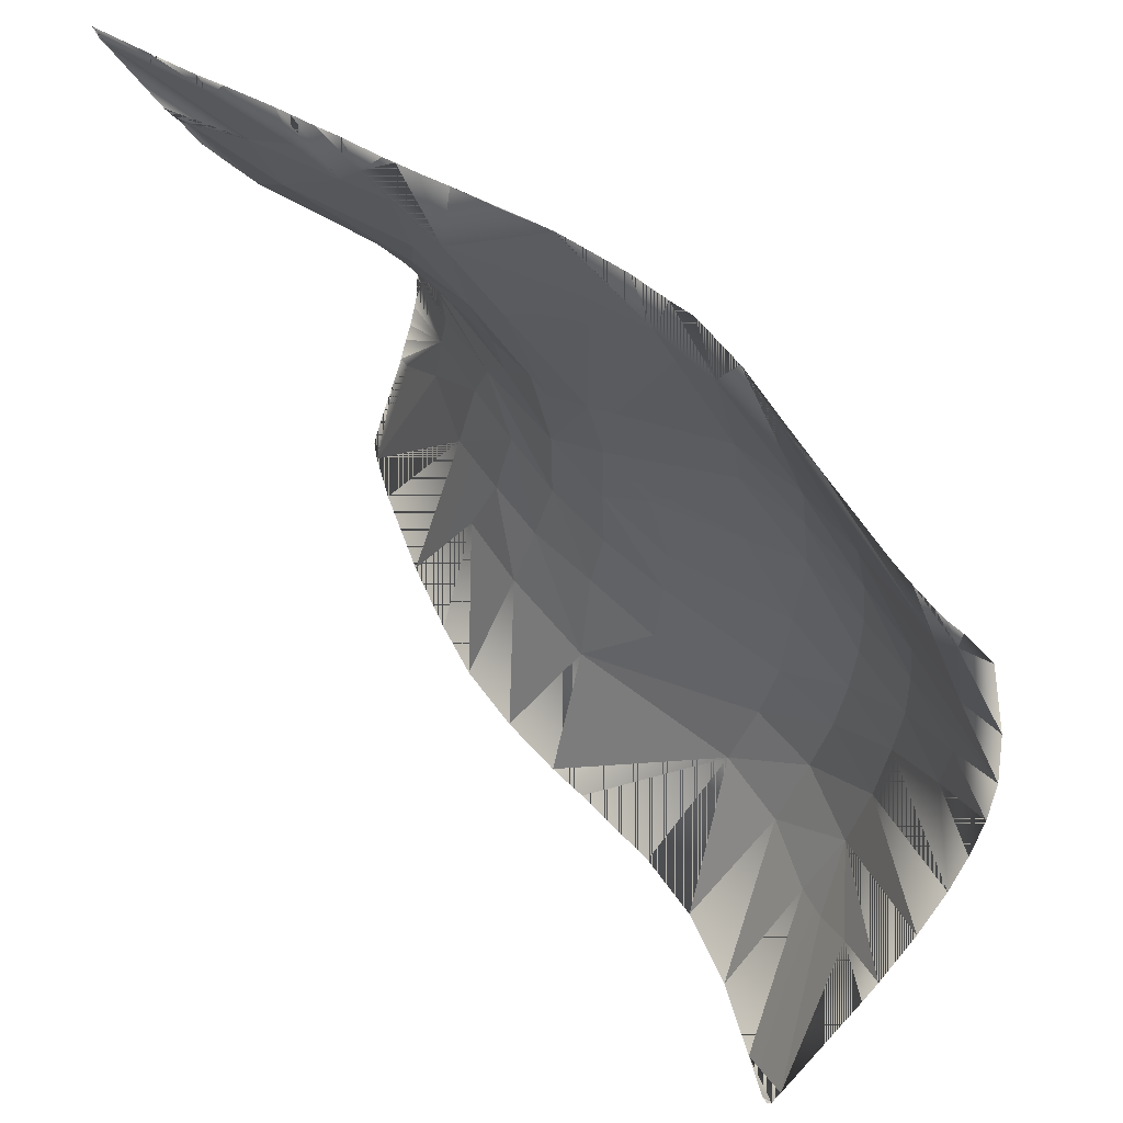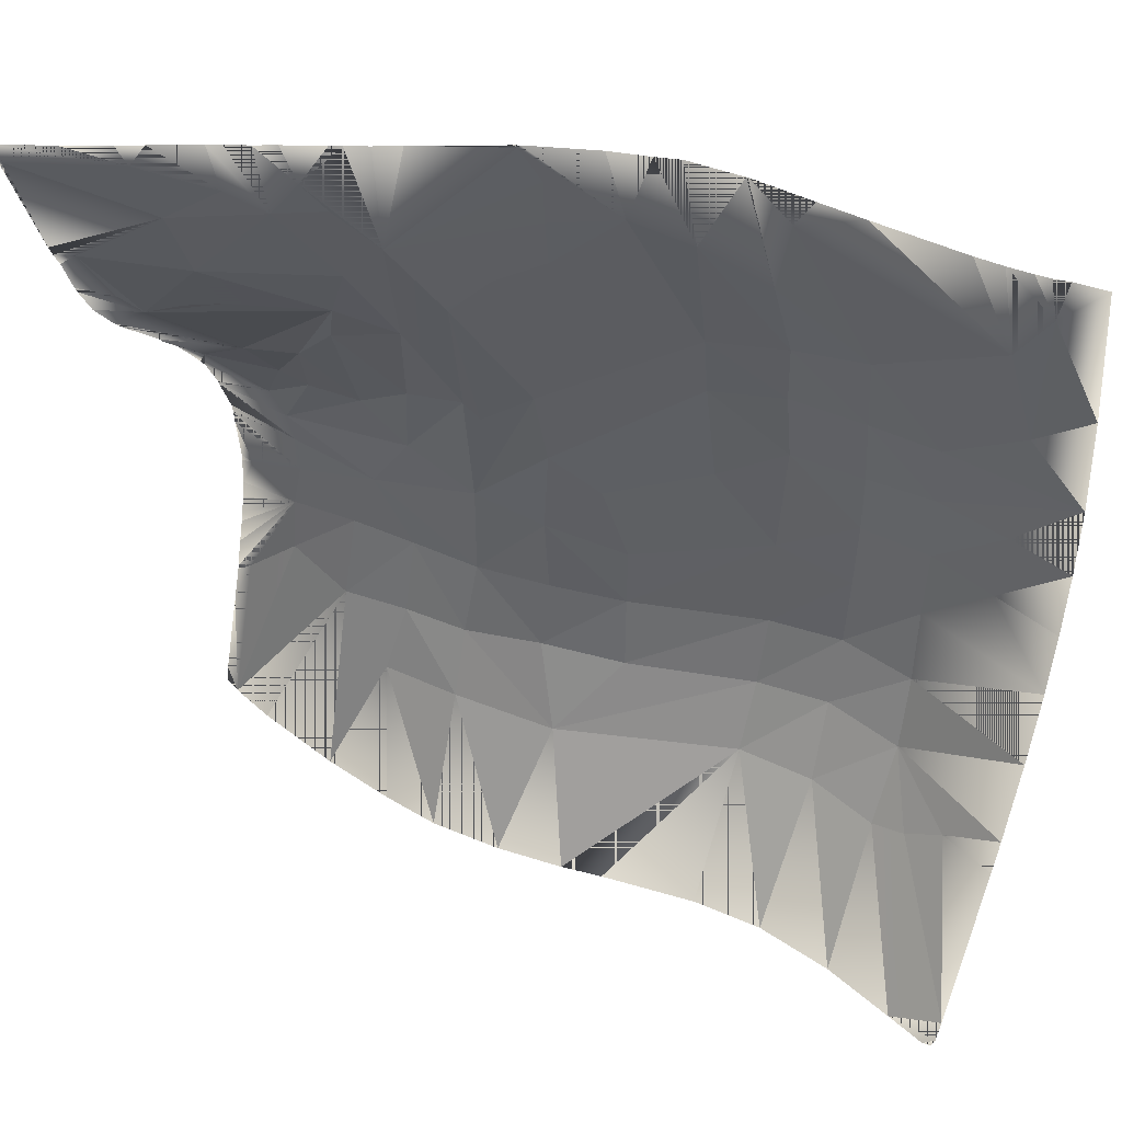
<metadata>
{"format":"obj","ext":"obj","renderer":"f3d","projection":"perspective","resolution":1024,"background":"white","views":[{"elev":62.0,"azim":-123.4,"up":"+Z"},{"elev":46.2,"azim":-151.5,"up":"+Z"}]}
</metadata>
<code>
o kojima_0-0_Mesh.131
v 92.66 -87.82 163.8
v 77.26 -100.3 141.8
v 94.66 -96.62 124.1
v 100.6 -80.26 179.3
v 112.6 -76.77 162.8
v 150.5 -58.36 159.3
v 127.4 -67.11 175
v 123.1 -65.41 199.8
v 146.2 -68.3 126.9
v 103.9 -100.5 99.19
v 159.5 -74.69 98.76
v 176.6 -70.5 91.19
v 191.5 -51.21 129.4
v 142.9 -81.31 101.5
v 183.8 -63.37 102
v 199.6 -50.8 122.2
v 199.6 -47.49 129.2
v 199.6 -45.34 134.7
v 199.6 -29 182.5
v 198.1 -27.18 189.7
v 199.6 -27.4 186.9
v 199.6 -26.34 189.5
v 199.6 -25.92 190.8
v 199.6 -23.98 199.8
v 199.1 -24.33 199.8
v 177.3 -35.47 199.8
v 155.7 -49.04 188.8
v 158.5 -45.37 199.8
v 148.4 -51.41 199.8
v 129 -62.34 199.8
v 199.6 -56.6 105.4
v 199.6 -58.2 101.8
v 199.6 -65.44 86.81
v 199.6 -77.52 69.97
v 154.8 -105.1 53.73
v 199.6 -82.56 63.98
v 199.6 -104.9 39.97
v 199.6 -107.5 36.41
v 185.6 -117.3 27.48
v 199.6 -117.1 26.19
v 199.6 -131.6 5.883
v 199.6 -134.5 1.411
v 165.8 -134.8 0.195
v 199.6 -142.4 -14.95
v 199.6 -142.8 -16.28
v 161.3 -140.2 -17.67
v 199.6 -143.1 -17.42
v 159.7 -144.1 -35.5
v 199.6 -150.1 -35.98
v 199.6 -150.7 -40.12
v 199.6 -150.7 -41.3
v 160.5 -145.4 -55.59
v 199.6 -151.3 -48.22
v 192.4 -151.8 -71.15
v 199.6 -153.4 -71.32
v 199.6 -153.2 -74.29
v 199.6 -152.1 -88.11
v 165.1 -144.9 -78.67
v 199.6 -150.4 -96.76
v 199.6 -148.5 -105.1
v 199.6 -147.2 -110.4
v 199.6 -144 -121.2
v 199.6 -140.3 -135.4
v 199.6 -139.8 -137.4
v 191.5 -139.5 -130.6
v 199.6 -134.6 -153.3
v 191.1 -116.5 -199.8
v 199.6 -121.8 -192.3
v 199.6 -120.1 -199.8
v 164.2 -140.1 -103.9
v 131 -132.2 -111.3
v 169 -109.5 -199.7
v 125.9 -99.29 -199.7
v 102.8 -120.2 -138.1
v 89.89 -93.37 -199.7
v 61.93 -90.38 -199.7
v 65.06 -120.2 -137.5
v 27.46 -91.99 -199.8
v 16.31 -126.4 -141.3
v -4.347 -96.58 -199.7
v -67.81 -151.5 -134.5
v -23.83 -100.6 -199.7
v -68.67 -108.4 -199.7
v -102.2 -109.5 -199.8
v -139.5 -103.5 -199.8
v -104.2 -152.4 -136.1
v -101.8 -170 -101.4
v -138.1 -143.6 -138.2
v -139.3 -162.4 -103.2
v -172.1 -140 -121.6
v -199.6 -136.3 -106
v -199.6 -151.6 -69.81
v -137.4 -174.7 -71.06
v -154.6 -141 -132.6
v -174.3 -92.9 -199.6
v -199.5 -91.74 -185.9
v -199.6 -129.1 -119.8
v -199 -87.64 -194.5
v -193.5 -86.94 -199.5
v -197.7 -86.55 -197.8
v -101.8 -179.6 -69.09
v -135.1 -182.1 -36.91
v -199.6 -162.3 -34.72
v -166.8 -178 -5.616
v -199.6 -168 -3.986
v -199.6 -170.9 29.5
v -169 -178 29.65
v -199.5 -170 67.16
v -134.3 -183 30.69
v -199.6 -161.9 122
v -173.8 -167 97.07
v -135.5 -177.9 63.86
v -102.5 -179.4 62.59
v -104.3 -170 104.2
v -64.98 -159.6 135.2
v -75.7 -147 180
v -69.42 -170.4 96.6
v -164.5 -154.5 147
v -180.6 -147.6 176
v -107.7 -140 199.8
v -161.3 -139.6 199.8
v -149 -139.2 199.8
v -172 -140.4 199.8
v -178.5 -141.1 199.8
v -185.2 -142.8 199.8
v -199.6 -144.4 199.8
v -86.6 -140.6 199.8
v -59.17 -141.6 199.8
v -58.42 -141.6 199.8
v -57.83 -141.5 199.8
v -35.28 -149.7 151.7
v -32.56 -139.6 199.8
v -22.03 -135.9 199.8
v -10.04 -138.6 163.1
v -4.606 -130.6 199.8
v 24.97 -118.4 199.8
v 26.12 -118.2 198.4
v 25.67 -118 199.8
v 26.35 -117.7 199.8
v 27.52 -117.1 199.8
v 59.29 -99.45 199.8
v 63.09 -97.34 199.8
v 73.6 -91.24 199.8
v 83.04 -86.21 199.8
v 87.87 -83.52 199.8
v 104.5 -75.31 199.8
v 113.6 -70.26 199.8
v 18.28 -123.7 181.4
v 18.97 -126.2 159.4
v 18.97 -129.4 137
v 39.97 -120.8 125.6
v 31.19 -138 51.87
v 54.8 -133.3 33.34
v 63.28 -140.7 -21.51
v 57.57 -115.1 106.9
v -35.16 -166.7 62.4
v 28.08 -144.4 13.51
v -35.01 -162.5 92.84
v -67.86 -175.5 65.25
v -69.33 -179 31.01
v -102.6 -183.6 28.12
v -102.2 -185 -2.596
v -135.3 -184.4 -2.911
v -101.7 -183.9 -36.31
v -67.9 -174.7 -69.06
v -66.59 -178.6 -24.77
v -6.001 -155.4 -70.11
v -5.348 -157.1 -41.52
v -38.93 -170.8 12.37
v 6.419 -153.7 -5.939
v 31.23 -146.6 -31.46
v 28.9 -146.5 -68.89
v 63.94 -141.6 -69.75
v 66.52 -133.4 -105.9
v 96.72 -140.4 -68.89
v 117.1 -141.4 -38.44
v 29.84 -140.2 -102.3
v -9.132 -149 -103.9
v -67.78 -166.2 -102.3
v 95.2 -137.4 -3.905
v 129.4 -141.3 -71.02
v 87.33 -126.9 39.26
v 60.73 -129.1 44.09
v 113.9 -130.5 20.62
v 110.3 -107 78.03
v 130.8 -111.7 55.51
v 138.8 -127.6 21.23
v 149.1 -121.5 30.36
v 79.17 -112.3 87.98
v 97.18 -131.6 -105.6
v -199.6 -129.3 -118.9
v 77.26 -100.3 141.8
v 92.66 -87.82 163.8
v 94.66 -96.62 124.1
v 100.6 -80.26 179.3
v 112.6 -76.77 162.8
v 150.5 -58.36 159.3
v 127.4 -67.11 175
v 123.1 -65.41 199.8
v 146.2 -68.3 126.9
v 103.9 -100.5 99.19
v 159.5 -74.69 98.76
v 176.6 -70.5 91.19
v 191.5 -51.21 129.4
v 142.9 -81.31 101.5
v 183.8 -63.37 102
v 199.6 -50.8 122.2
v 199.6 -47.49 129.2
v 199.6 -45.34 134.7
v 199.6 -29 182.5
v 198.1 -27.18 189.7
v 199.6 -27.4 186.9
v 199.6 -26.34 189.5
v 199.6 -25.92 190.8
v 199.6 -23.98 199.8
v 199.1 -24.33 199.8
v 177.3 -35.47 199.8
v 155.7 -49.04 188.8
v 158.5 -45.37 199.8
v 148.4 -51.41 199.8
v 129 -62.34 199.8
v 199.6 -56.6 105.4
v 199.6 -58.2 101.8
v 199.6 -65.44 86.81
v 199.6 -77.52 69.97
v 154.8 -105.1 53.73
v 199.6 -82.56 63.98
v 199.6 -104.9 39.97
v 199.6 -107.5 36.41
v 185.6 -117.3 27.48
v 199.6 -117.1 26.19
v 199.6 -131.6 5.883
v 199.6 -134.5 1.411
v 165.8 -134.8 0.195
v 199.6 -142.4 -14.95
v 199.6 -142.8 -16.28
v 161.3 -140.2 -17.67
v 199.6 -143.1 -17.42
v 159.7 -144.1 -35.5
v 199.6 -150.1 -35.98
v 199.6 -150.7 -40.12
v 199.6 -150.7 -41.3
v 160.5 -145.4 -55.59
v 199.6 -151.3 -48.22
v 192.4 -151.8 -71.15
v 199.6 -153.4 -71.32
v 199.6 -153.2 -74.29
v 199.6 -152.1 -88.11
v 165.1 -144.9 -78.67
v 199.6 -150.4 -96.76
v 199.6 -148.5 -105.1
v 199.6 -147.2 -110.4
v 199.6 -144 -121.2
v 199.6 -140.3 -135.4
v 199.6 -139.8 -137.4
v 191.5 -139.5 -130.6
v 199.6 -134.6 -153.3
v 191.1 -116.5 -199.8
v 199.6 -121.8 -192.3
v 199.6 -120.1 -199.8
v 164.2 -140.1 -103.9
v 131 -132.2 -111.3
v 169 -109.5 -199.7
v 125.9 -99.29 -199.7
v 102.8 -120.2 -138.1
v 89.89 -93.37 -199.7
v 61.93 -90.38 -199.7
v 65.06 -120.2 -137.5
v 27.46 -91.99 -199.8
v 16.31 -126.4 -141.3
v -4.347 -96.58 -199.7
v -67.81 -151.5 -134.5
v -23.83 -100.6 -199.7
v -68.67 -108.4 -199.7
v -102.2 -109.5 -199.8
v -139.5 -103.5 -199.8
v -104.2 -152.4 -136.1
v -101.8 -170 -101.4
v -138.1 -143.6 -138.2
v -139.3 -162.4 -103.2
v -172.1 -140 -121.6
v -199.6 -136.3 -106
v -199.6 -151.6 -69.81
v -137.4 -174.7 -71.06
v -154.6 -141 -132.6
v -174.3 -92.9 -199.6
v -199.5 -91.74 -185.9
v -199.6 -129.1 -119.8
v -199 -87.64 -194.5
v -193.5 -86.94 -199.5
v -197.7 -86.55 -197.8
v -101.8 -179.6 -69.09
v -135.1 -182.1 -36.91
v -199.6 -162.3 -34.72
v -166.8 -178 -5.616
v -199.6 -168 -3.986
v -199.6 -170.9 29.5
v -169 -178 29.65
v -199.5 -170 67.16
v -134.3 -183 30.69
v -199.6 -161.9 122
v -173.8 -167 97.07
v -135.5 -177.9 63.86
v -102.5 -179.4 62.59
v -104.3 -170 104.2
v -64.98 -159.6 135.2
v -75.7 -147 180
v -69.42 -170.4 96.6
v -164.5 -154.5 147
v -180.6 -147.6 176
v -107.7 -140 199.8
v -161.3 -139.6 199.8
v -149 -139.2 199.8
v -172 -140.4 199.8
v -178.5 -141.1 199.8
v -185.2 -142.8 199.8
v -199.6 -144.4 199.8
v -86.6 -140.6 199.8
v -59.17 -141.6 199.8
v -58.42 -141.6 199.8
v -57.83 -141.5 199.8
v -35.28 -149.7 151.7
v -32.56 -139.6 199.8
v -22.03 -135.9 199.8
v -10.04 -138.6 163.1
v -4.606 -130.6 199.8
v 24.97 -118.4 199.8
v 26.12 -118.2 198.4
v 25.67 -118 199.8
v 26.35 -117.7 199.8
v 27.52 -117.1 199.8
v 59.29 -99.45 199.8
v 63.09 -97.34 199.8
v 73.6 -91.24 199.8
v 83.04 -86.21 199.8
v 87.87 -83.52 199.8
v 104.5 -75.31 199.8
v 113.6 -70.26 199.8
v 18.28 -123.7 181.4
v 18.97 -126.2 159.4
v 18.97 -129.4 137
v 39.97 -120.8 125.6
v 31.19 -138 51.87
v 54.8 -133.3 33.34
v 63.28 -140.7 -21.51
v 57.57 -115.1 106.9
v -35.16 -166.7 62.4
v 28.08 -144.4 13.51
v -35.01 -162.5 92.84
v -67.86 -175.5 65.25
v -69.33 -179 31.01
v -102.6 -183.6 28.12
v -102.2 -185 -2.596
v -135.3 -184.4 -2.911
v -101.7 -183.9 -36.31
v -67.9 -174.7 -69.06
v -66.59 -178.6 -24.77
v -6.001 -155.4 -70.11
v -5.348 -157.1 -41.52
v -38.93 -170.8 12.37
v 6.419 -153.7 -5.939
v 31.23 -146.6 -31.46
v 28.9 -146.5 -68.89
v 63.94 -141.6 -69.75
v 66.52 -133.4 -105.9
v 96.72 -140.4 -68.89
v 117.1 -141.4 -38.44
v 29.84 -140.2 -102.3
v -9.132 -149 -103.9
v -67.78 -166.2 -102.3
v 95.2 -137.4 -3.905
v 129.4 -141.3 -71.02
v 87.33 -126.9 39.26
v 60.73 -129.1 44.09
v 113.9 -130.5 20.62
v 110.3 -107 78.03
v 130.8 -111.7 55.51
v 138.8 -127.6 21.23
v 149.1 -121.5 30.36
v 79.17 -112.3 87.98
v 97.18 -131.6 -105.6
f 2 1 4
f 3 1 2
f 3 5 1
f 1 5 4
f 6 5 9
f 6 7 5
f 5 7 30 8
f 5 8 147 4
f 3 9 5
f 9 10 14
f 9 3 10
f 9 14 11
f 12 9 11
f 9 12 13
f 9 13 6
f 10 12 14
f 11 14 12
f 15 13 12
f 13 15 31 16
f 17 18 6 13
f 17 13 16
f 20 6 18 19
f 21 20 19
f 21 22 20
f 23 20 22
f 24 25 20 23
f 25 26 27 20
f 26 28 27
f 29 27 28
f 29 30 7 27
f 7 6 27
f 20 27 6
f 15 12 32 31
f 12 33 32
f 12 35 34 33
f 35 36 34
f 37 36 35
f 39 38 37 35
f 39 40 38
f 41 40 39
f 39 43 42 41
f 44 42 43
f 43 46 45 44
f 48 47 45 46
f 49 47 48
f 48 50 49
f 48 52 51 50
f 52 54 53 51
f 55 53 54
f 54 56 55
f 54 58 57 56
f 58 59 57
f 58 60 59
f 60 58 61
f 62 61 58
f 63 62 58
f 65 64 63 58
f 65 67 66 64
f 67 68 66
f 67 69 68
f 65 70 67
f 71 67 70
f 72 67 71
f 71 73 72
f 71 74 73
f 75 73 74
f 74 76 75
f 74 77 76
f 77 78 76
f 79 78 77
f 80 78 79
f 81 80 79
f 81 82 80
f 83 82 81
f 81 84 83
f 84 86 85
f 86 84 81
f 86 88 85
f 89 86 87
f 86 81 87
f 86 89 88
f 89 94 88
f 89 87 93
f 89 90 94
f 89 91 90
f 89 92 91
f 93 92 89
f 94 96 95
f 88 94 95
f 94 90 96
f 96 90 97
f 95 96 98
f 95 98 99
f 98 100 99
f 91 97 90
f 88 95 85
f 93 101 102
f 93 87 101
f 102 103 93
f 93 103 92
f 102 104 103
f 105 103 104
f 104 106 105
f 107 106 104
f 108 106 107
f 109 112 108
f 108 107 109
f 108 111 110
f 112 111 108
f 113 112 109
f 114 112 113
f 114 111 112
f 115 114 117
f 115 116 114
f 118 114 116
f 117 114 113
f 111 114 118
f 118 119 111
f 119 118 121 123
f 118 120 122
f 116 127 120 118
f 118 122 121
f 119 123 124
f 119 124 125
f 119 125 126 110
f 127 116 128
f 129 128 116 115
f 115 131 130 129
f 130 131 132
f 133 132 131 134
f 135 133 134
f 134 137 136 135
f 138 136 137
f 138 137 139
f 140 139 137
f 141 140 137
f 137 2 142 141
f 142 2 143
f 143 2 144
f 4 145 144 2
f 145 4 146
f 4 147 146
f 148 2 137
f 134 148 137
f 134 149 148
f 149 2 148
f 149 134 150
f 2 149 150
f 152 151 150
f 2 150 151
f 134 152 150
f 153 155 152
f 152 154 153
f 157 154 152
f 155 151 152
f 156 152 158
f 157 152 156
f 152 134 158
f 158 117 159
f 156 158 159
f 134 131 158
f 158 131 117
f 156 159 160
f 161 160 159
f 159 117 113
f 161 159 113
f 161 162 160
f 162 161 163
f 161 113 109
f 163 161 109
f 163 104 102
f 164 163 102
f 162 163 164
f 109 107 163
f 107 104 163
f 164 165 166
f 164 101 165
f 164 102 101
f 164 166 162
f 165 167 166
f 167 168 166
f 166 168 169
f 169 160 166
f 160 162 166
f 168 170 169
f 169 170 157
f 169 157 156
f 156 160 169
f 171 170 168
f 157 170 171
f 173 171 172
f 171 167 172
f 168 167 171
f 154 171 173
f 171 154 157
f 177 174 173
f 174 175 173
f 176 173 175
f 154 173 176
f 172 177 173
f 167 178 177
f 79 177 178
f 177 79 174
f 172 167 177
f 79 178 179
f 178 165 179
f 178 167 165
f 79 179 81
f 101 87 179
f 81 179 87
f 165 101 179
f 154 176 180
f 176 46 180
f 48 46 176
f 52 48 176
f 176 181 52
f 175 181 176
f 181 58 52
f 181 70 58
f 71 70 181
f 181 175 71
f 180 46 184
f 154 180 183
f 182 180 184
f 183 180 182
f 186 185 184
f 182 184 185
f 186 184 187
f 187 184 46
f 187 43 188
f 188 186 187
f 46 43 187
f 39 35 188
f 186 188 35
f 39 188 43
f 186 35 10
f 185 186 10
f 185 189 182
f 10 189 185
f 183 182 189
f 189 155 183
f 2 155 189
f 3 189 10
f 3 2 189
f 183 153 154
f 183 155 153
f 190 175 174
f 190 71 175
f 190 74 71
f 74 190 77
f 77 190 174
f 77 174 79
f 155 2 151
f 115 117 131
f 119 110 111
f 65 58 70
f 58 54 52
f 10 35 12
f 192 195 193
f 194 192 193
f 194 193 196
f 193 195 196
f 197 200 196
f 197 196 198
f 196 199 221 198
f 196 195 338 199
f 194 196 200
f 200 205 201
f 200 201 194
f 200 202 205
f 203 202 200
f 200 204 203
f 200 197 204
f 201 205 203
f 202 203 205
f 206 203 204
f 204 207 222 206
f 208 204 197 209
f 208 207 204
f 211 210 209 197
f 212 210 211
f 212 211 213
f 214 213 211
f 215 214 211 216
f 216 211 218 217
f 217 218 219
f 220 219 218
f 220 218 198 221
f 198 218 197
f 211 197 218
f 206 222 223 203
f 203 223 224
f 203 224 225 226
f 226 225 227
f 228 226 227
f 230 226 228 229
f 230 229 231
f 232 230 231
f 230 232 233 234
f 235 234 233
f 234 235 236 237
f 239 237 236 238
f 240 239 238
f 239 240 241
f 239 241 242 243
f 243 242 244 245
f 246 245 244
f 245 246 247
f 245 247 248 249
f 249 248 250
f 249 250 251
f 251 252 249
f 253 249 252
f 254 249 253
f 256 249 254 255
f 256 255 257 258
f 258 257 259
f 258 259 260
f 256 258 261
f 262 261 258
f 263 262 258
f 262 263 264
f 262 264 265
f 266 265 264
f 265 266 267
f 265 267 268
f 268 267 269
f 270 268 269
f 271 270 269
f 272 270 271
f 272 271 273
f 274 272 273
f 272 274 275
f 275 276 277
f 277 272 275
f 277 276 279
f 280 278 277
f 277 278 272
f 277 279 280
f 280 279 285
f 280 284 278
f 280 285 281
f 280 281 282
f 280 282 283
f 284 280 283
f 285 286 287
f 279 286 285
f 285 287 281
f 287 288 281
f 286 289 287
f 286 290 289
f 289 290 291
f 282 281 288
f 279 276 286
f 284 293 292
f 284 292 278
f 293 284 294
f 284 283 294
f 293 294 295
f 296 295 294
f 295 296 297
f 298 295 297
f 299 298 297
f 300 299 303
f 299 300 298
f 299 301 302
f 303 299 302
f 304 300 303
f 305 304 303
f 305 303 302
f 306 308 305
f 306 305 307
f 309 307 305
f 308 304 305
f 302 309 305
f 309 302 310
f 310 314 312 309
f 309 313 311
f 307 309 311 318
f 309 312 313
f 310 315 314
f 310 316 315
f 310 301 317 316
f 318 319 307
f 320 306 307 319
f 306 320 321 322
f 321 323 322
f 324 325 322 323
f 326 325 324
f 325 326 327 328
f 329 328 327
f 329 330 328
f 331 328 330
f 332 328 331
f 328 332 333 192
f 333 334 192
f 334 335 192
f 195 192 335 336
f 336 337 195
f 195 337 338
f 339 328 192
f 325 328 339
f 325 339 340
f 340 339 192
f 340 341 325
f 192 341 340
f 343 341 342
f 192 342 341
f 325 341 343
f 344 343 346
f 343 344 345
f 348 343 345
f 346 343 342
f 347 349 343
f 348 347 343
f 343 349 325
f 349 350 308
f 347 350 349
f 325 349 322
f 349 308 322
f 347 351 350
f 352 350 351
f 350 304 308
f 352 304 350
f 352 351 353
f 353 354 352
f 352 300 304
f 354 300 352
f 354 293 295
f 355 293 354
f 353 355 354
f 300 354 298
f 298 354 295
f 355 357 356
f 355 356 292
f 355 292 293
f 355 353 357
f 356 357 358
f 358 357 359
f 357 360 359
f 360 357 351
f 351 357 353
f 359 360 361
f 360 348 361
f 360 347 348
f 347 360 351
f 362 359 361
f 348 362 361
f 364 363 362
f 362 363 358
f 359 362 358
f 345 364 362
f 362 348 345
f 368 364 365
f 365 364 366
f 367 366 364
f 345 367 364
f 363 364 368
f 358 368 369
f 270 369 368
f 368 365 270
f 363 368 358
f 270 370 369
f 369 370 356
f 369 356 358
f 270 272 370
f 292 370 278
f 272 278 370
f 356 370 292
f 345 371 367
f 367 371 237
f 239 367 237
f 243 367 239
f 367 243 372
f 366 367 372
f 372 243 249
f 372 249 261
f 262 372 261
f 372 262 366
f 371 375 237
f 345 374 371
f 373 375 371
f 374 373 371
f 377 375 376
f 373 376 375
f 377 378 375
f 378 237 375
f 378 379 234
f 379 378 377
f 237 378 234
f 230 379 226
f 377 226 379
f 230 234 379
f 377 201 226
f 376 201 377
f 376 373 380
f 201 376 380
f 374 380 373
f 380 374 346
f 192 380 346
f 194 201 380
f 194 380 192
f 374 345 344
f 374 344 346
f 381 365 366
f 381 366 262
f 381 262 265
f 265 268 381
f 268 365 381
f 268 270 365
f 346 342 192
f 306 322 308
f 310 302 301
f 256 261 249
f 249 243 245
f 201 203 226
f 29 28 219 220
f 76 78 269 267
f 136 138 329 327
f 60 61 252 251
f 122 120 311 313
f 41 42 233 232
f 121 122 313 312
f 105 106 297 296
f 30 29 220 221
f 138 139 330 329
f 61 62 253 252
f 123 121 312 314
f 42 44 235 233
f 8 30 221 199
f 78 80 271 269
f 139 140 331 330
f 62 63 254 253
f 124 123 314 315
f 44 45 236 235
f 106 108 299 297
f 96 97 288 287
f 140 141 332 331
f 63 64 255 254
f 125 124 315 316
f 45 47 238 236
f 98 96 287 289
f 80 82 273 271
f 108 110 301 299
f 91 92 283 282
f 18 17 208 209
f 141 142 333 332
f 64 66 257 255
f 126 125 316 317
f 47 49 240 238
f 16 31 222 207
f 17 16 207 208
f 82 83 274 273
f 110 126 317 301
f 100 98 289 291
f 142 143 334 333
f 66 68 259 257
f 120 127 318 311
f 49 50 241 240
f 31 32 223 222
f 19 18 209 210
f 83 84 275 274
f 99 100 291 290
f 84 85 276 275
f 143 144 335 334
f 68 69 260 259
f 127 128 319 318
f 50 51 242 241
f 32 33 224 223
f 95 99 290 286
f 21 19 210 212
f 69 67 258 260
f 144 145 336 335
f 128 129 320 319
f 51 53 244 242
f 33 34 225 224
f 97 91 282 288
f 22 21 212 213
f 145 146 337 336
f 129 130 321 320
f 53 55 246 244
f 34 36 227 225
f 85 95 286 276
f 23 22 213 214
f 67 72 263 258
f 146 147 338 337
f 130 132 323 321
f 55 56 247 246
f 36 37 228 227
f 24 23 214 215
f 72 73 264 263
f 25 24 215 216
f 147 8 199 338
f 132 133 324 323
f 56 57 248 247
f 37 38 229 228
f 26 25 216 217
f 73 75 266 264
f 133 135 326 324
f 57 59 250 248
f 38 40 231 229
f 103 105 296 294
f 28 26 217 219
f 75 76 267 266
f 135 136 327 326
f 59 60 251 250
f 40 41 232 231
f 92 103 294 283

</code>
